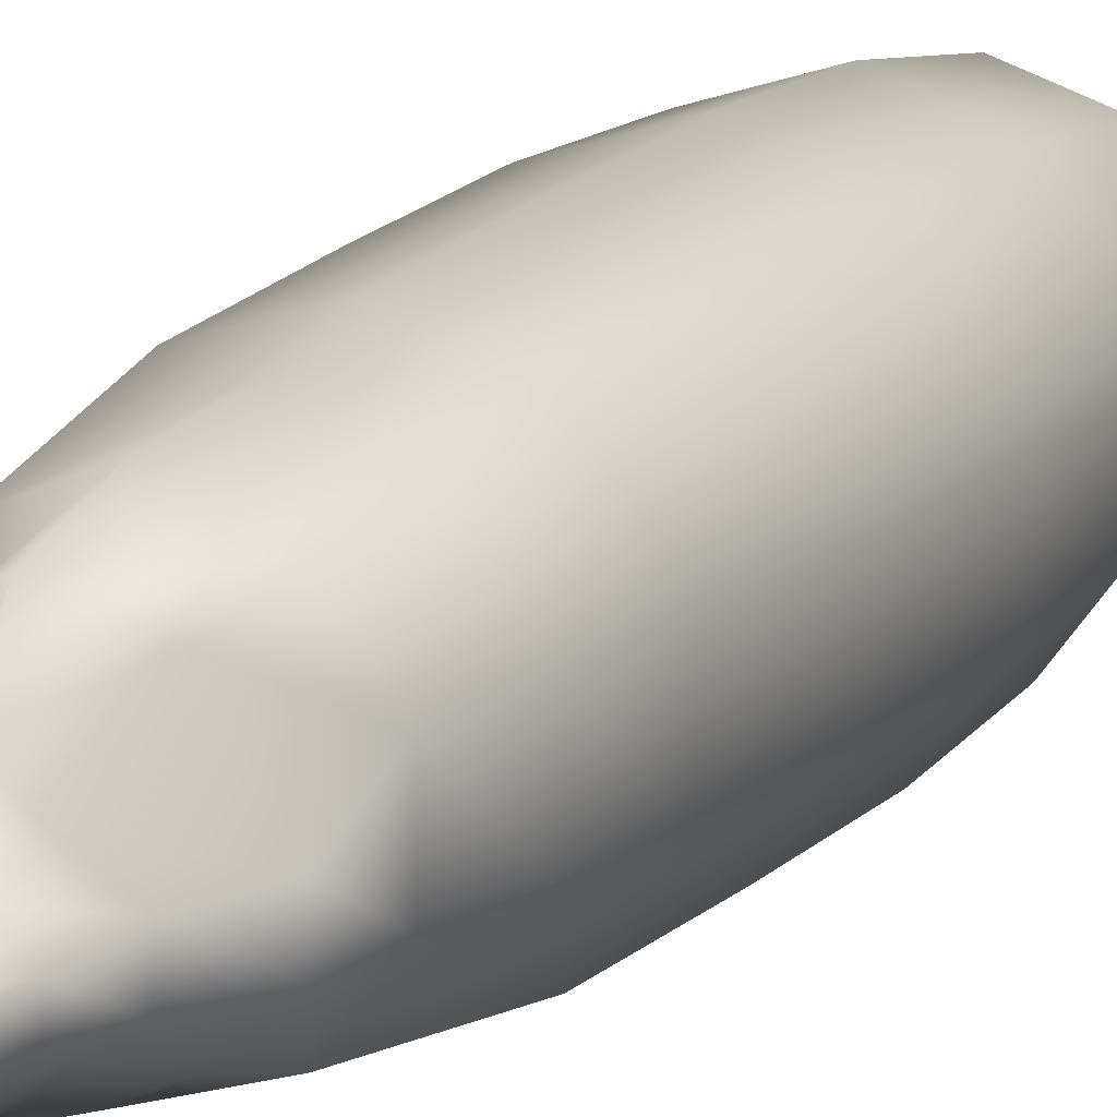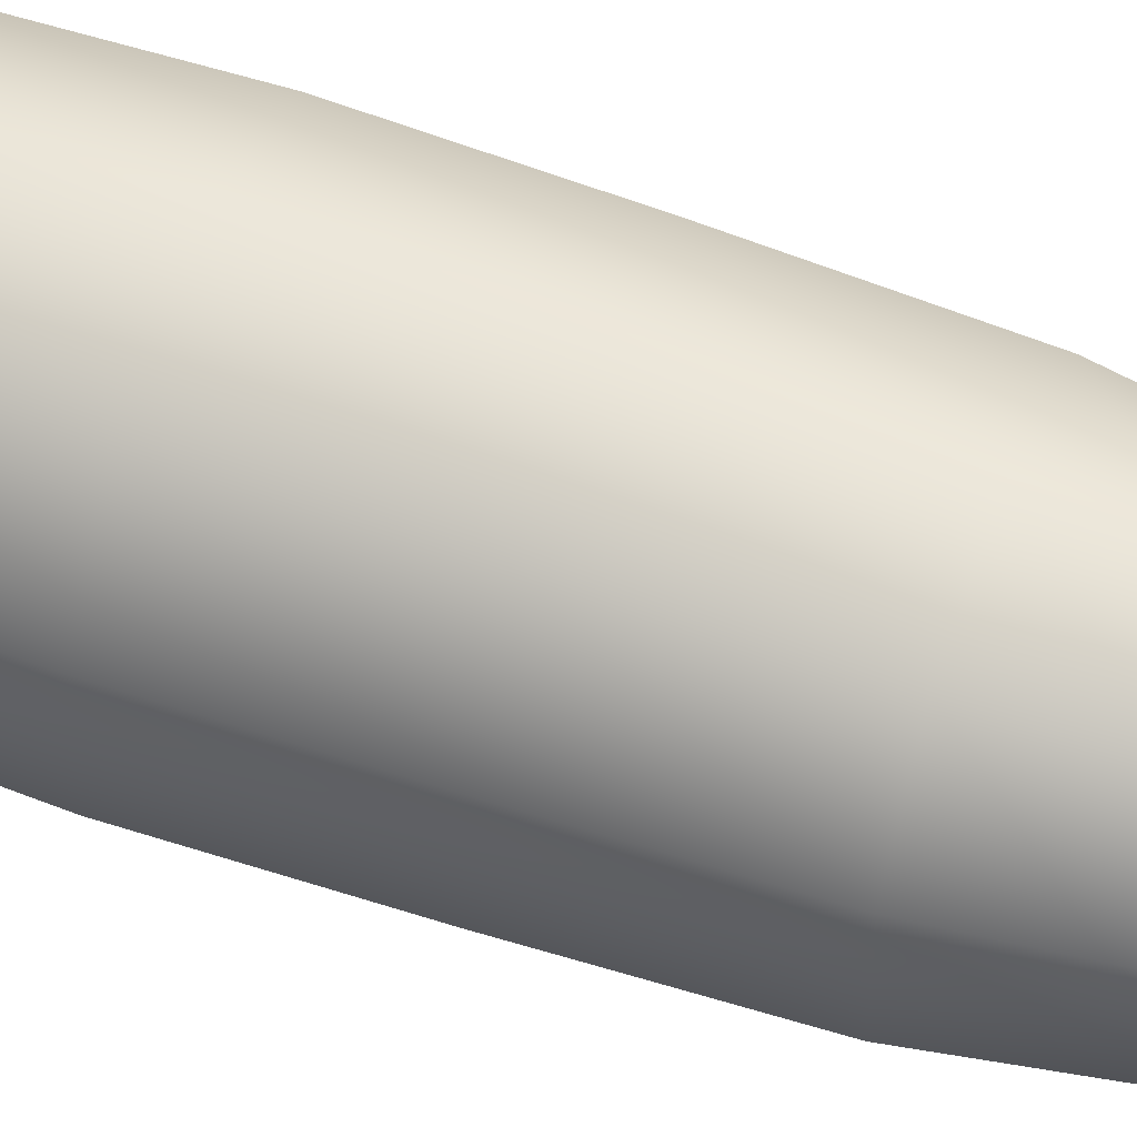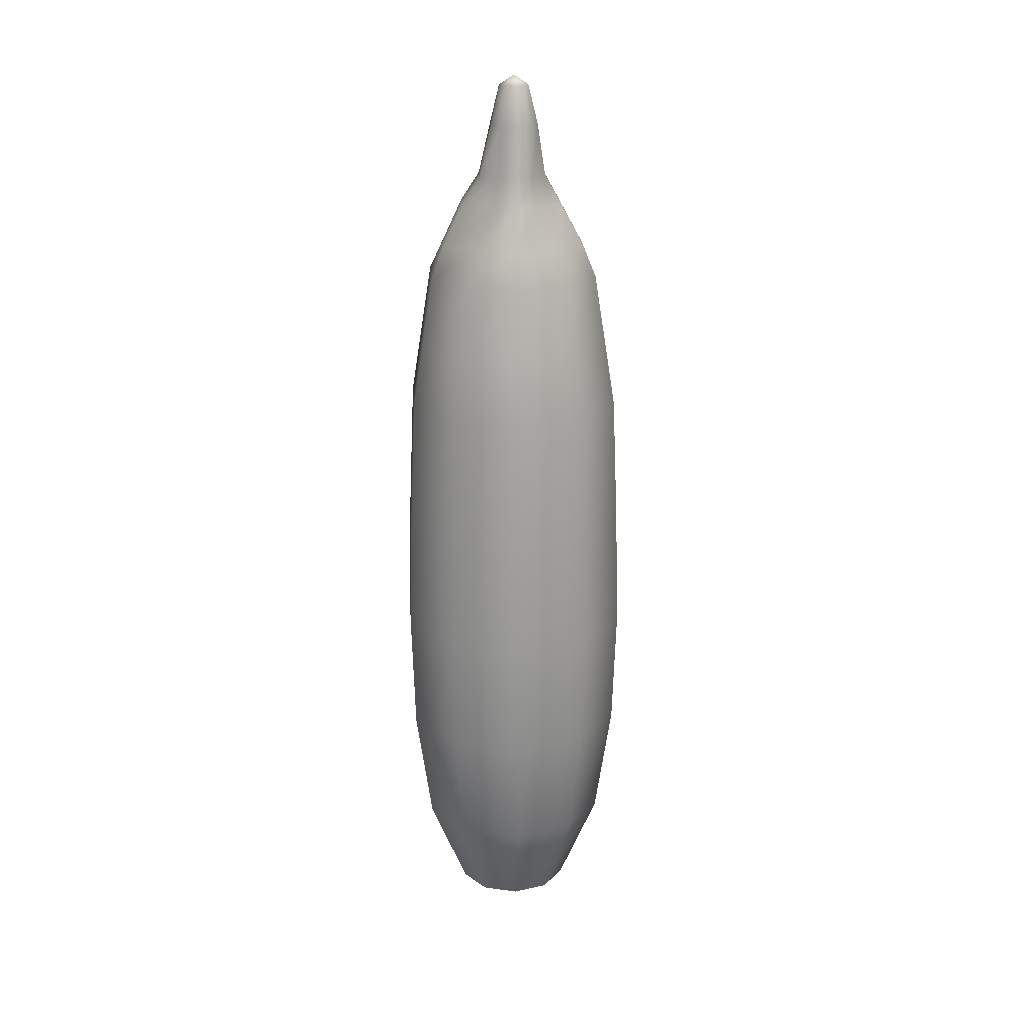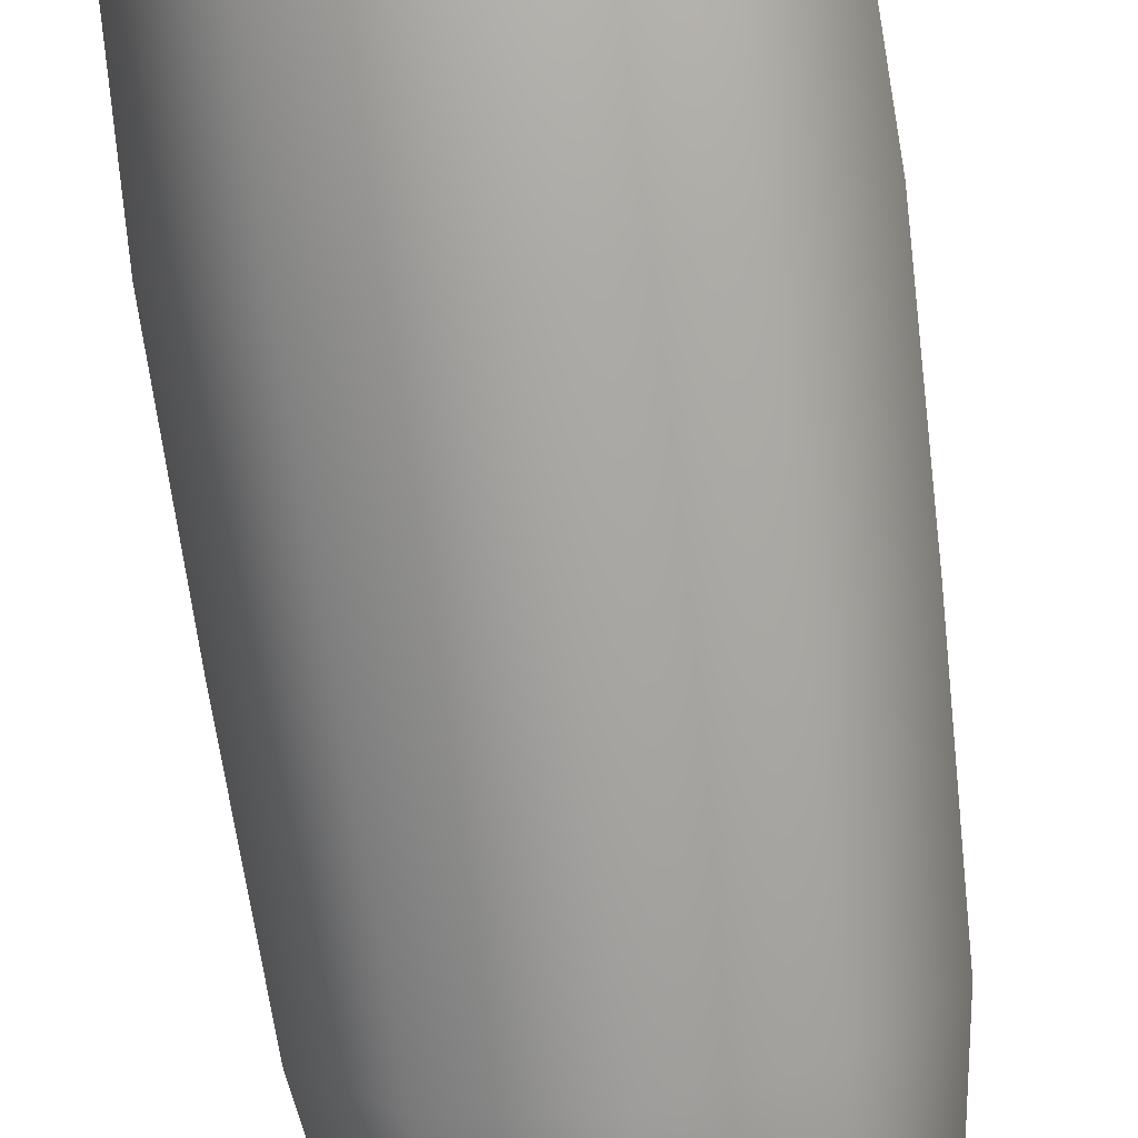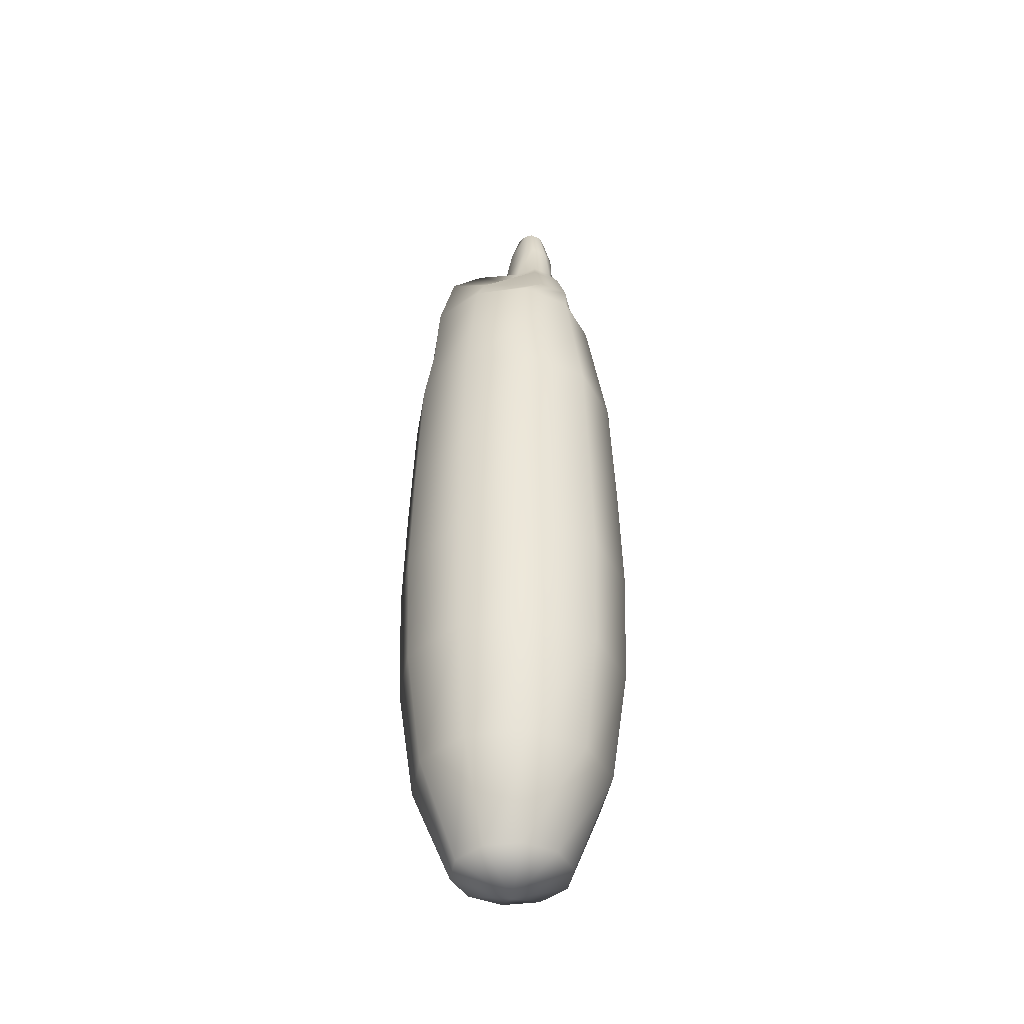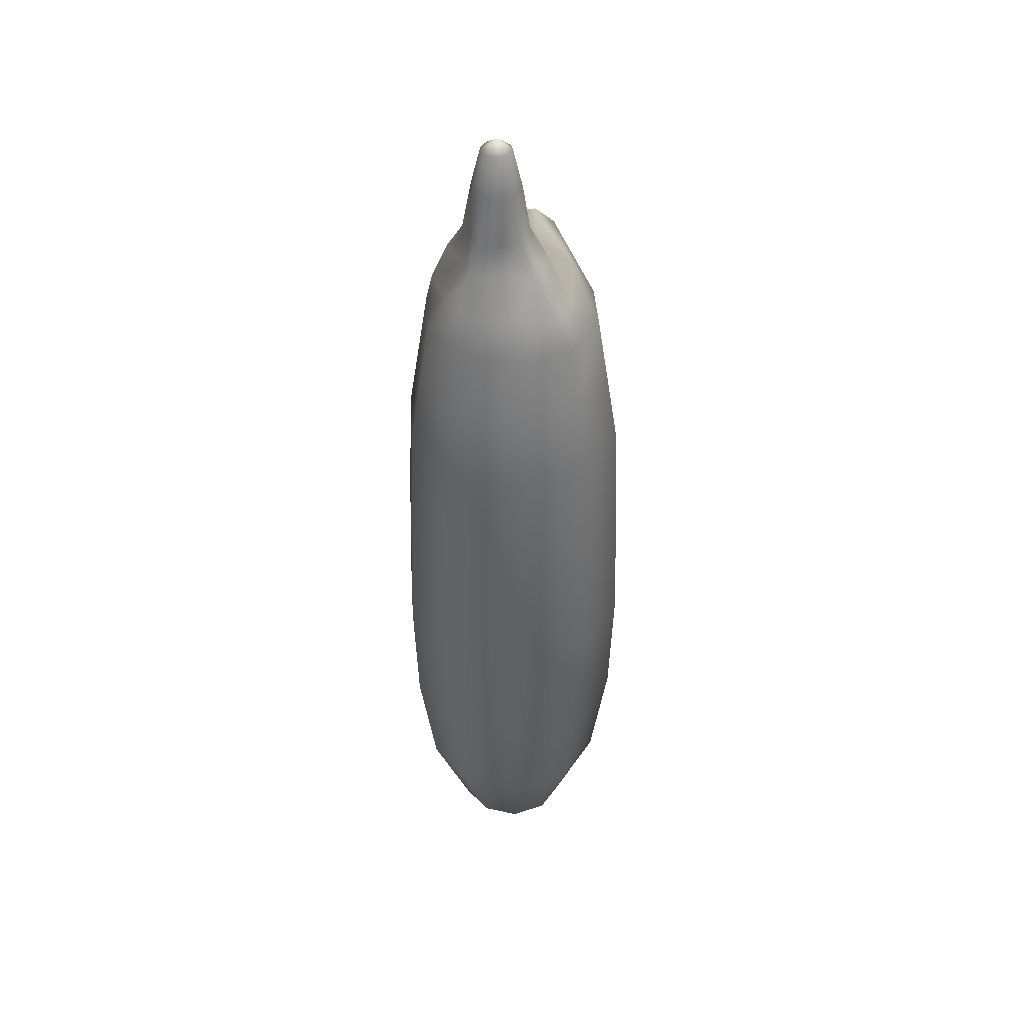
<metadata>
{"format":"obj","ext":"obj","renderer":"f3d","projection":"perspective","resolution":1024,"background":"white","views":[{"elev":15.2,"azim":25.2,"up":"+Y"},{"elev":53.8,"azim":-68.8,"up":"+Y"},{"elev":20.9,"azim":-4.0,"up":"+Z"},{"elev":-74.5,"azim":-172.5,"up":"+Y"},{"elev":-41.1,"azim":-117.2,"up":"+Z"},{"elev":41.4,"azim":32.4,"up":"+Z"}]}
</metadata>
<code>
v 0.2348 0.09433 0.9684
v 0.2311 0.09053 0.9684
v 0.2406 0.08683 0.975
v 0.2406 0.1039 0.9438
v 0.2309 0.09755 0.9433
v 0.2503 0.09755 0.9433
v 0.2406 0.09623 0.9684
v 0.2464 0.09433 0.9684
v 0.2501 0.09053 0.9684
v 0.2501 0.08321 0.9684
v 0.2464 0.07824 0.9684
v 0.2406 0.07634 0.9684
v 0.2348 0.07824 0.9684
v 0.2561 0.09249 0.9431
v 0.2311 0.08321 0.9684
v 0.2406 0.1041 0.3504
v 0.2037 0.1161 0.3669
v 0.2178 0.1355 0.3669
v 0.2037 0.09206 0.3669
v 0.2178 0.07264 0.3669
v 0.2406 0.06523 0.3669
v 0.2634 0.07264 0.3669
v 0.2775 0.09206 0.3669
v 0.2775 0.1161 0.3669
v 0.2634 0.1355 0.3669
v 0.2406 0.1429 0.3669
v 0.1788 0.1241 0.4301
v 0.1788 0.08397 0.4301
v 0.2024 0.05146 0.4301
v 0.2406 0.03905 0.4301
v 0.2788 0.05146 0.4301
v 0.3024 0.08397 0.4301
v 0.3024 0.1241 0.4301
v 0.2788 0.1567 0.4301
v 0.2406 0.1691 0.4301
v 0.2024 0.1567 0.4301
v 0.1679 0.1277 0.5078
v 0.1679 0.08045 0.5078
v 0.1957 0.04226 0.5078
v 0.2406 0.02767 0.5078
v 0.2855 0.04226 0.5078
v 0.3133 0.08045 0.5078
v 0.3133 0.1277 0.5078
v 0.2855 0.1659 0.5078
v 0.2406 0.1805 0.5078
v 0.1957 0.1659 0.5078
v 0.1654 0.1285 0.5878
v 0.1654 0.07963 0.5878
v 0.1941 0.0401 0.5878
v 0.2406 0.025 0.5878
v 0.2871 0.0401 0.5878
v 0.3158 0.07963 0.5878
v 0.3158 0.1285 0.5878
v 0.2871 0.168 0.5878
v 0.2406 0.1831 0.5878
v 0.1941 0.168 0.5878
v 0.1676 0.1278 0.6684
v 0.1676 0.08034 0.6684
v 0.1955 0.04197 0.6684
v 0.2406 0.02731 0.6684
v 0.2857 0.04197 0.6684
v 0.3136 0.08034 0.6684
v 0.3136 0.1278 0.6684
v 0.2857 0.1661 0.6684
v 0.2406 0.1808 0.6684
v 0.1955 0.1661 0.6684
v 0.171 0.1267 0.7515
v 0.171 0.08146 0.7515
v 0.1976 0.04489 0.7515
v 0.2406 0.03092 0.7515
v 0.2836 0.04489 0.7515
v 0.3102 0.08146 0.7515
v 0.3102 0.1267 0.7515
v 0.2836 0.1632 0.7515
v 0.2406 0.1772 0.7515
v 0.1976 0.1632 0.7515
v 0.1779 0.1244 0.7958
v 0.1779 0.08369 0.7958
v 0.2019 0.05073 0.7958
v 0.2406 0.03814 0.7958
v 0.2793 0.05073 0.7958
v 0.3033 0.08369 0.7958
v 0.3033 0.1244 0.7958
v 0.2793 0.1574 0.7958
v 0.2406 0.17 0.7958
v 0.2019 0.1574 0.7958
v 0.1848 0.1222 0.84
v 0.1848 0.08592 0.84
v 0.2061 0.05658 0.84
v 0.2406 0.04537 0.84
v 0.2751 0.05658 0.84
v 0.2964 0.08592 0.84
v 0.2964 0.1222 0.84
v 0.2751 0.1515 0.84
v 0.2406 0.1666 0.84
v 0.2061 0.1515 0.84
v 0.1932 0.1019 0.8635
v 0.1932 0.08152 0.8635
v 0.2157 0.06265 0.8635
v 0.2406 0.05101 0.8635
v 0.2656 0.06265 0.8635
v 0.2869 0.08152 0.8635
v 0.2869 0.1019 0.8635
v 0.2655 0.1403 0.8645
v 0.2406 0.1557 0.8808
v 0.2157 0.1407 0.8645
v 0.2058 0.1016 0.8906
v 0.2058 0.08086 0.8906
v 0.2279 0.07002 0.8906
v 0.2406 0.05785 0.891
v 0.2533 0.07002 0.8906
v 0.2719 0.08144 0.8909
v 0.2719 0.101 0.8911
v 0.2533 0.1147 0.8932
v 0.2406 0.1325 0.9027
v 0.2279 0.1147 0.8932
v 0.2178 0.09495 0.9106
v 0.2178 0.08171 0.9096
v 0.2294 0.07221 0.9104
v 0.2406 0.06392 0.9112
v 0.2518 0.07221 0.9104
v 0.261 0.0817 0.9104
v 0.2611 0.09431 0.9106
v 0.2517 0.1051 0.9098
v 0.2406 0.1099 0.9116
v 0.2296 0.1048 0.9098
v 0.2251 0.09249 0.9431
v 0.2251 0.08125 0.9431
v 0.231 0.07312 0.9431
v 0.2406 0.07002 0.9431
v 0.2502 0.07312 0.9431
v 0.2561 0.08125 0.9431
f 9 10 132
f 10 11 131
f 11 12 130
f 12 13 129
f 13 15 128
f 15 2 127
f 2 1 5
f 5 4 125
f 4 6 124
f 6 14 123
f 14 132 122
f 132 131 121
f 131 130 120
f 130 129 119
f 129 128 118
f 128 127 117
f 127 5 126
f 126 125 115
f 125 124 114
f 124 123 113
f 123 122 112
f 122 121 111
f 121 120 110
f 120 119 109
f 119 118 108
f 118 117 107
f 117 126 116
f 116 115 105
f 115 114 104
f 114 113 103
f 113 112 102
f 112 111 101
f 111 110 100
f 110 109 99
f 109 108 98
f 108 107 97
f 107 116 106
f 106 105 95
f 105 104 94
f 104 103 93
f 103 102 92
f 102 101 91
f 101 100 90
f 100 99 89
f 99 98 88
f 98 97 87
f 97 106 96
f 96 95 85
f 95 94 84
f 94 93 83
f 93 92 82
f 92 91 81
f 91 90 80
f 90 89 79
f 89 88 78
f 88 87 77
f 87 96 86
f 86 85 75
f 85 84 74
f 84 83 73
f 83 82 72
f 82 81 71
f 81 80 70
f 80 79 69
f 79 78 68
f 78 77 67
f 77 86 76
f 76 75 65
f 75 74 64
f 74 73 63
f 73 72 62
f 72 71 61
f 71 70 60
f 70 69 59
f 69 68 58
f 68 67 57
f 67 76 66
f 66 65 55
f 65 64 54
f 64 63 53
f 63 62 52
f 62 61 51
f 61 60 50
f 60 59 49
f 59 58 48
f 58 57 47
f 57 66 56
f 56 55 45
f 55 54 44
f 54 53 43
f 53 52 42
f 52 51 41
f 51 50 40
f 50 49 39
f 49 48 38
f 48 47 37
f 47 56 46
f 46 45 35
f 45 44 34
f 44 43 33
f 43 42 32
f 42 41 31
f 41 40 30
f 40 39 29
f 39 38 28
f 38 37 27
f 37 46 36
f 36 35 26
f 35 34 25
f 34 33 24
f 33 32 23
f 32 31 22
f 31 30 21
f 30 29 20
f 29 28 19
f 28 27 17
f 27 36 18
f 8 9 14
f 7 8 6
f 1 7 4
f 14 9 132
f 132 10 131
f 131 11 130
f 130 12 129
f 129 13 128
f 128 15 127
f 127 2 5
f 126 5 125
f 125 4 124
f 124 6 123
f 123 14 122
f 122 132 121
f 121 131 120
f 120 130 119
f 119 129 118
f 118 128 117
f 117 127 126
f 116 126 115
f 115 125 114
f 114 124 113
f 113 123 112
f 112 122 111
f 111 121 110
f 110 120 109
f 109 119 108
f 108 118 107
f 107 117 116
f 106 116 105
f 105 115 104
f 104 114 103
f 103 113 102
f 102 112 101
f 101 111 100
f 100 110 99
f 99 109 98
f 98 108 97
f 97 107 106
f 96 106 95
f 95 105 94
f 94 104 93
f 93 103 92
f 92 102 91
f 91 101 90
f 90 100 89
f 89 99 88
f 88 98 87
f 87 97 96
f 86 96 85
f 85 95 84
f 84 94 83
f 83 93 82
f 82 92 81
f 81 91 80
f 80 90 79
f 79 89 78
f 78 88 77
f 77 87 86
f 76 86 75
f 75 85 74
f 74 84 73
f 73 83 72
f 72 82 71
f 71 81 70
f 70 80 69
f 69 79 68
f 68 78 67
f 67 77 76
f 66 76 65
f 65 75 64
f 64 74 63
f 63 73 62
f 62 72 61
f 61 71 60
f 60 70 59
f 59 69 58
f 58 68 57
f 57 67 66
f 56 66 55
f 55 65 54
f 54 64 53
f 53 63 52
f 52 62 51
f 51 61 50
f 50 60 49
f 49 59 48
f 48 58 47
f 47 57 56
f 46 56 45
f 45 55 44
f 44 54 43
f 43 53 42
f 42 52 41
f 41 51 40
f 40 50 39
f 39 49 38
f 38 48 37
f 37 47 46
f 36 46 35
f 35 45 34
f 34 44 33
f 33 43 32
f 32 42 31
f 31 41 30
f 30 40 29
f 29 39 28
f 28 38 27
f 27 37 36
f 18 36 26
f 26 35 25
f 25 34 24
f 24 33 23
f 23 32 22
f 22 31 21
f 21 30 20
f 20 29 19
f 19 28 17
f 17 27 18
f 18 26 16
f 26 25 16
f 25 24 16
f 24 23 16
f 23 22 16
f 22 21 16
f 21 20 16
f 20 19 16
f 19 17 16
f 17 18 16
f 15 3 2
f 13 3 15
f 6 8 14
f 12 3 13
f 11 3 12
f 10 3 11
f 9 3 10
f 8 3 9
f 7 3 8
f 1 3 7
f 4 7 6
f 5 1 4
f 2 3 1

</code>
